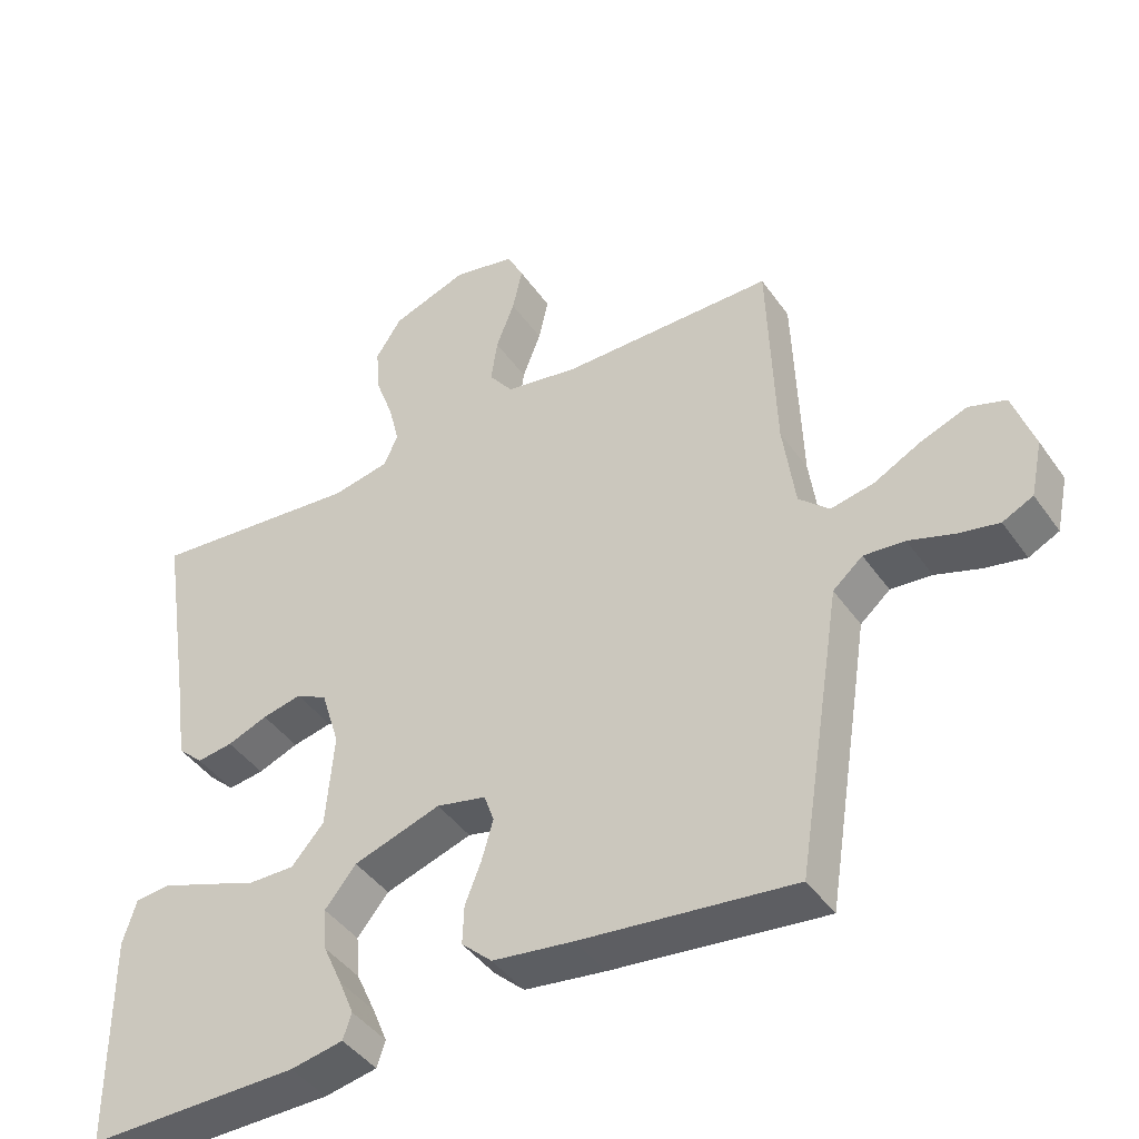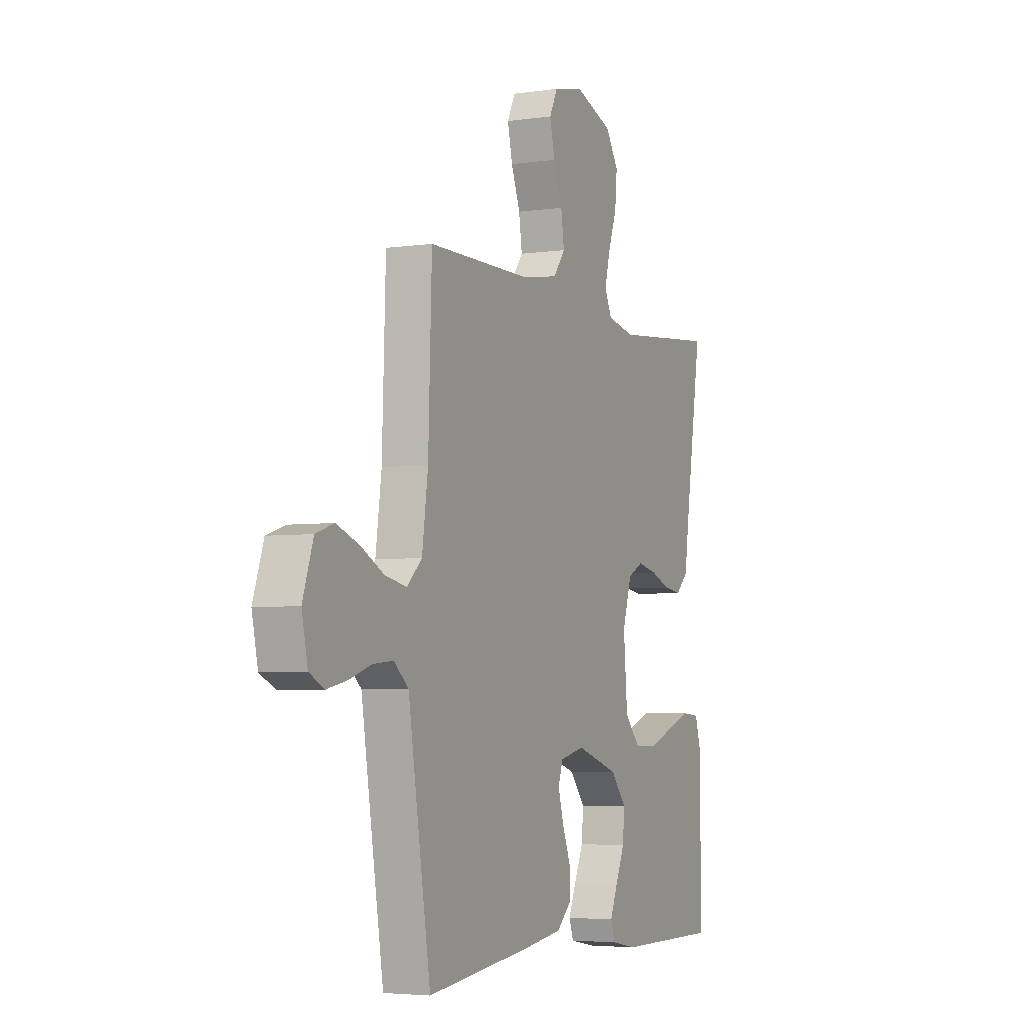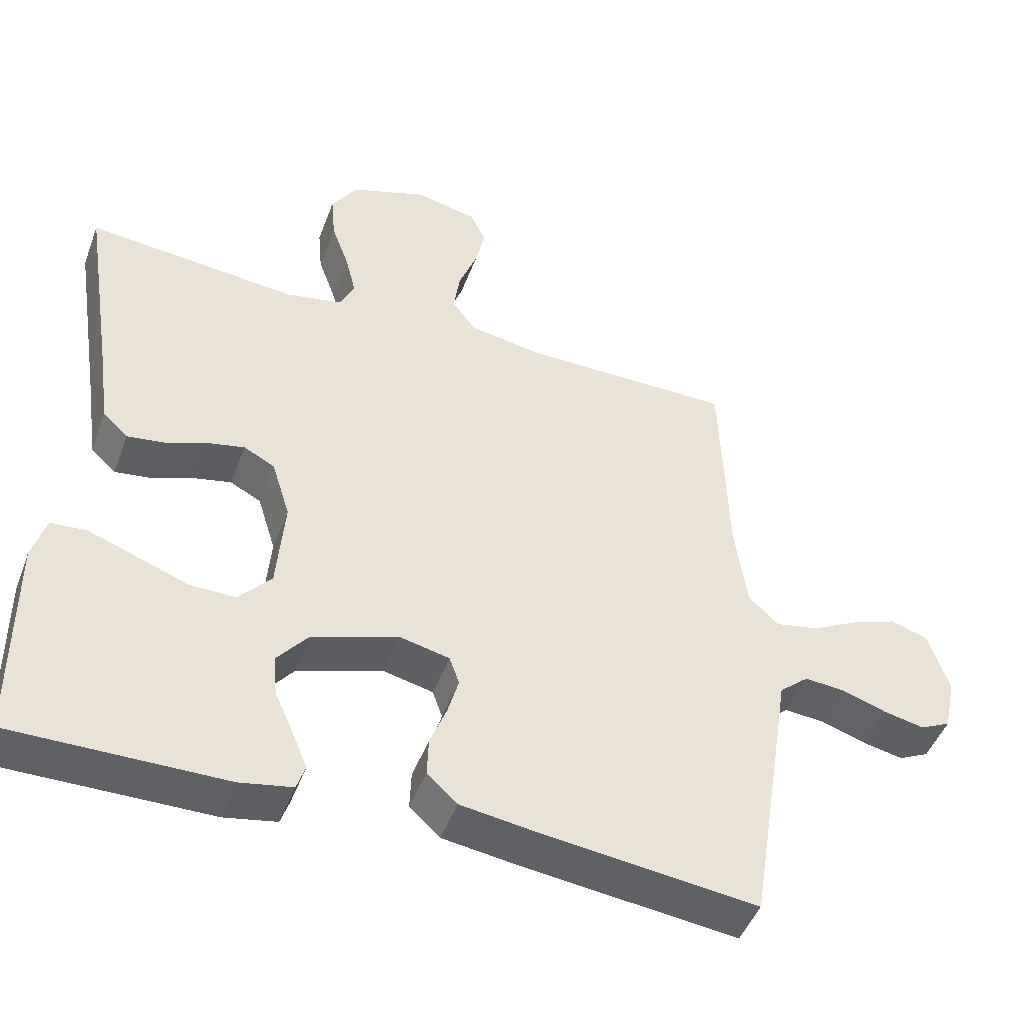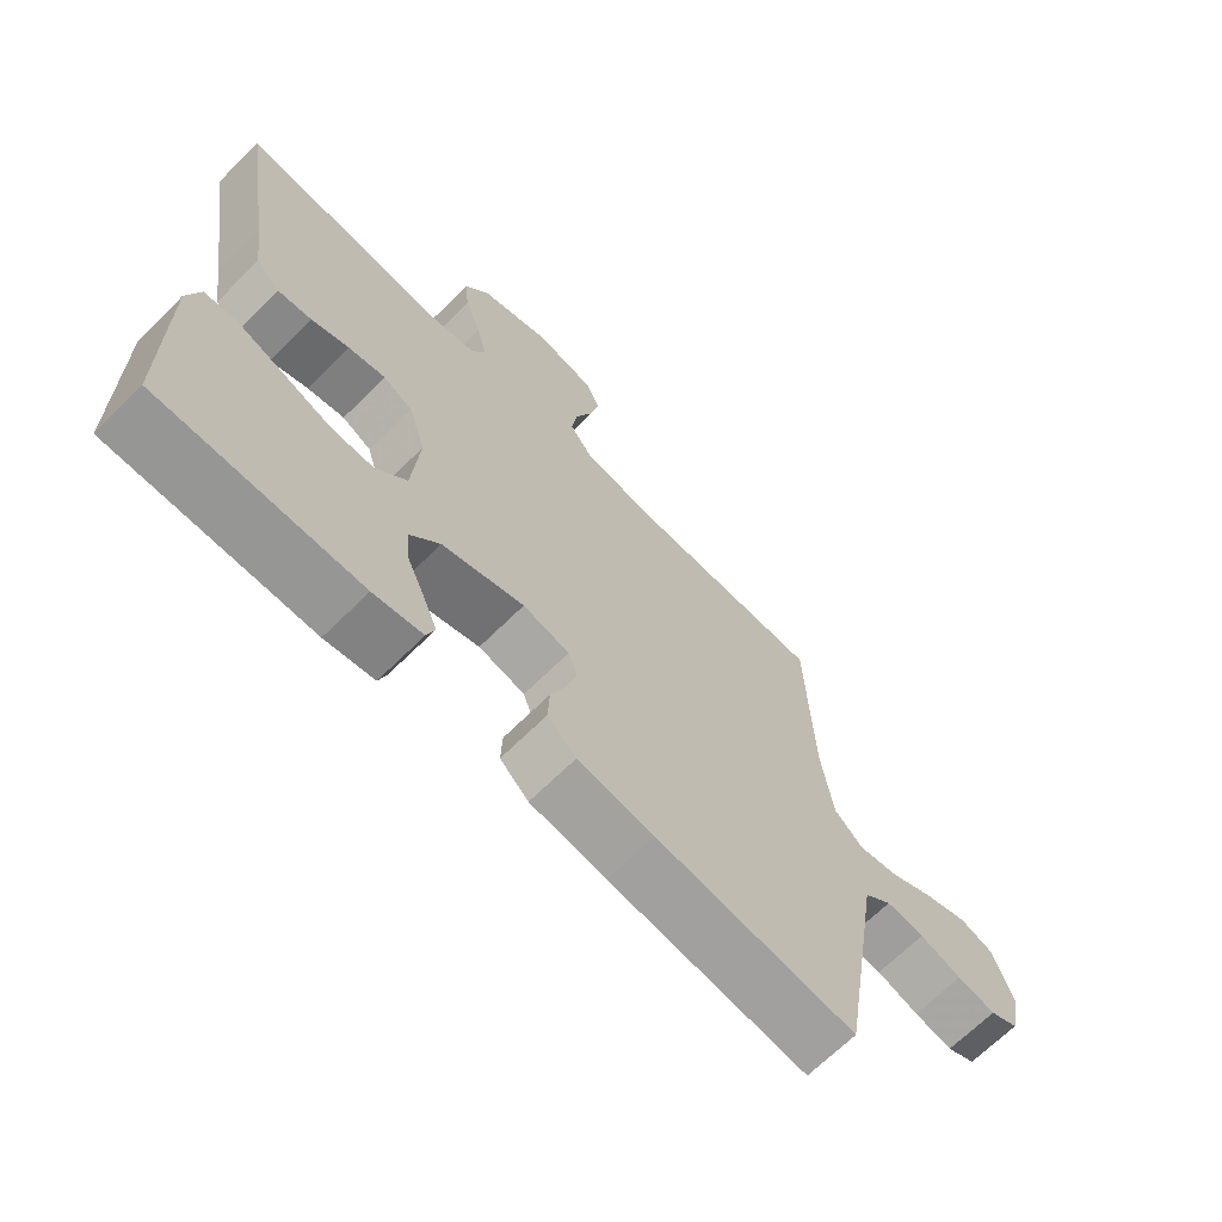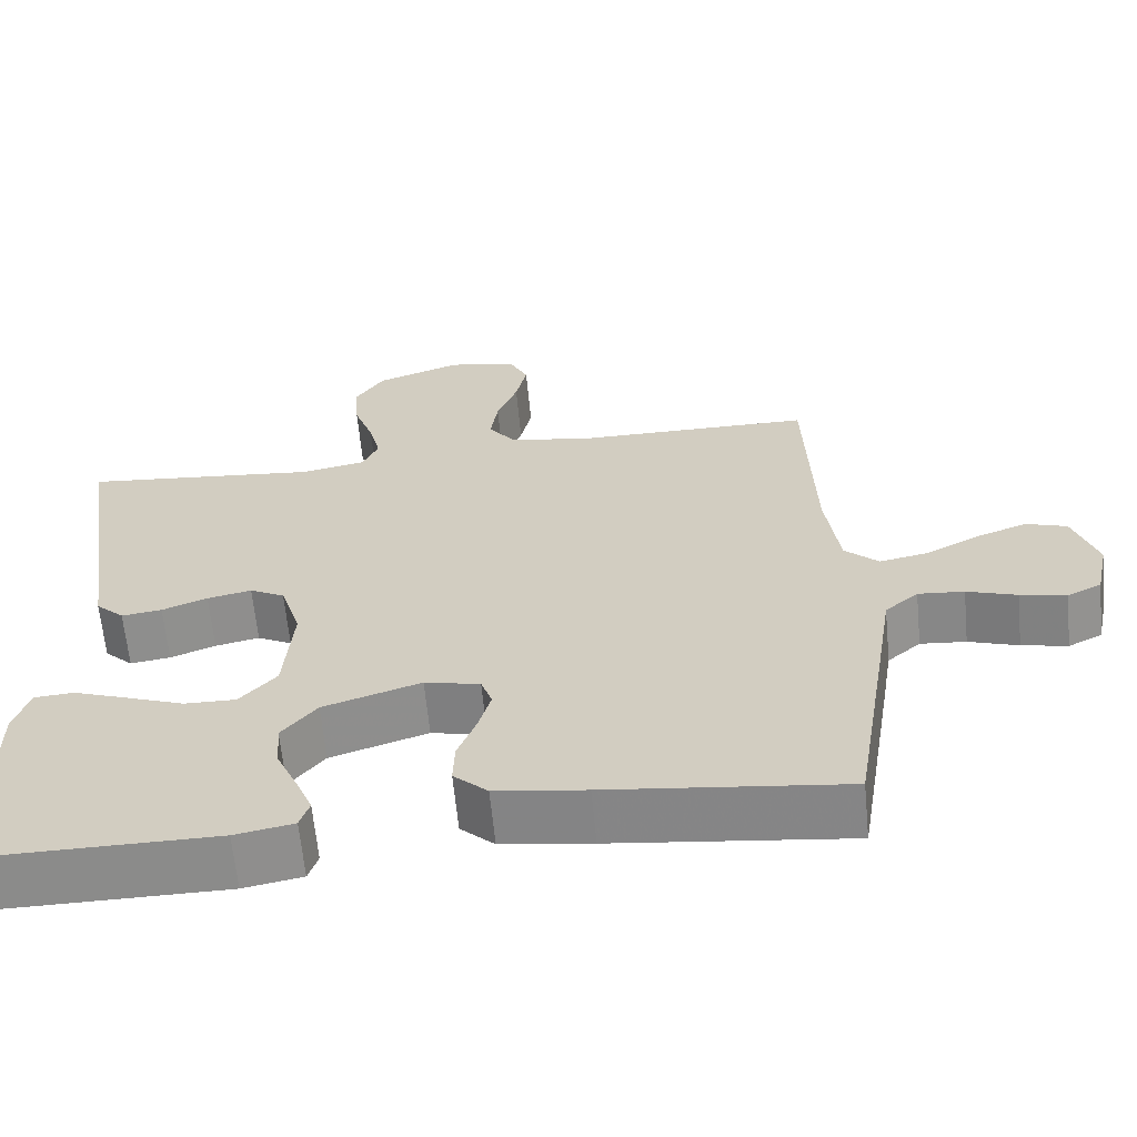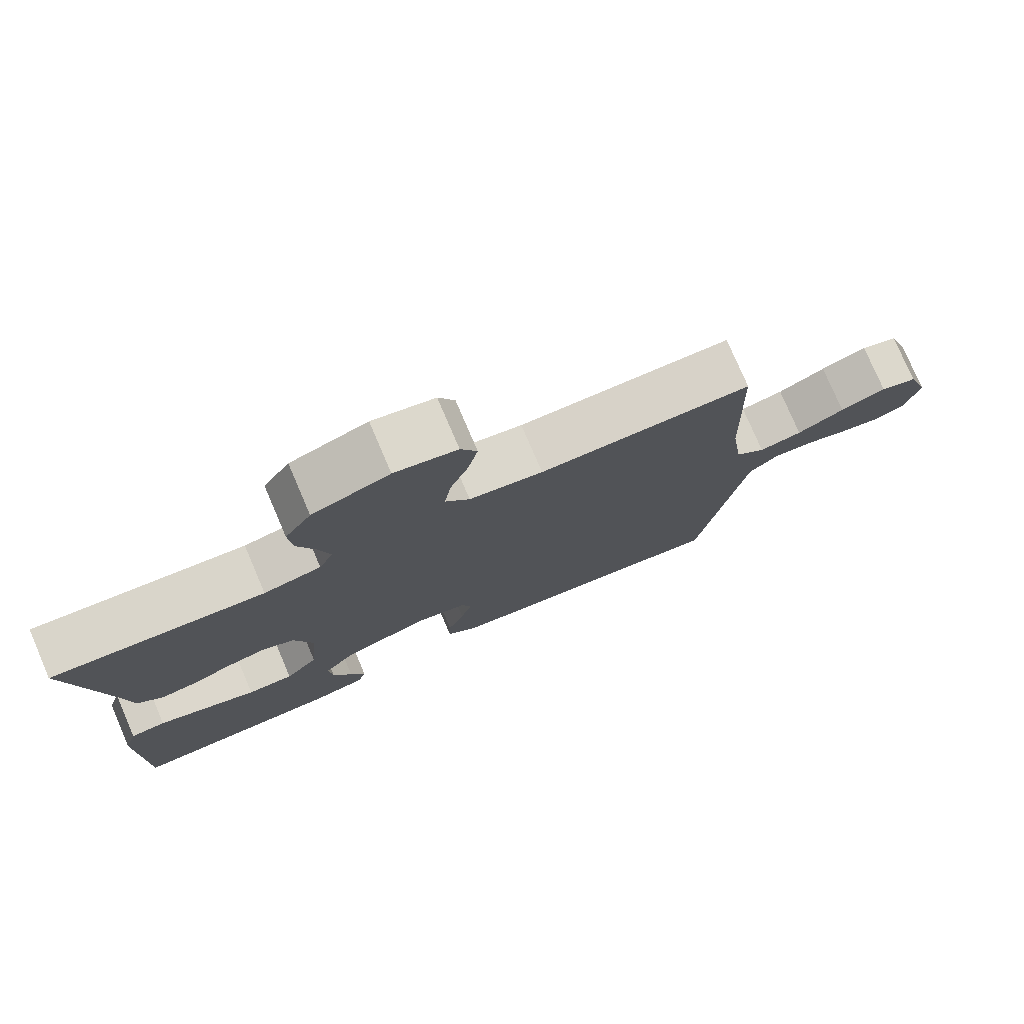
<metadata>
{"format":"obj","ext":"obj","renderer":"f3d","projection":"perspective","resolution":1024,"background":"white","views":[{"elev":-43.2,"azim":32.4,"up":"+Z"},{"elev":-4.4,"azim":115.1,"up":"+Z"},{"elev":-47.2,"azim":-20.1,"up":"+Z"},{"elev":-67.9,"azim":-45.3,"up":"+Z"},{"elev":-63.6,"azim":5.5,"up":"+Z"},{"elev":77.5,"azim":-23.2,"up":"+Z"}]}
</metadata>
<code>
v 0.5 0.07 0.5
v 0.51 0.07 0.2
v 0.527 0.07 0.075
v 0.57 0.07 0.035
v 0.631 0.07 0.047
v 0.698 0.07 0.082
v 0.763 0.07 0.106
v 0.815 0.07 0.089
v 0.845 0.07 0
v 0.828 0.07 -0.079
v 0.785 0.07 -0.1
v 0.727 0.07 -0.088
v 0.664 0.07 -0.067
v 0.606 0.07 -0.062
v 0.564 0.07 -0.098
v 0.548 0.07 -0.2
v 0.5 0.07 -0.5
v 0.2 0.07 -0.465
v 0.086 0.07 -0.449
v 0.043 0.07 -0.409
v 0.045 0.07 -0.354
v 0.068 0.07 -0.295
v 0.084 0.07 -0.239
v 0.07 0.07 -0.199
v 0 0.07 -0.183
v -0.123 0.07 -0.223
v -0.167 0.07 -0.277
v -0.162 0.07 -0.337
v -0.135 0.07 -0.397
v -0.114 0.07 -0.448
v -0.126 0.07 -0.484
v -0.2 0.07 -0.498
v -0.5 0.07 -0.5
v -0.502 0.07 -0.2
v -0.483 0.07 -0.137
v -0.433 0.07 -0.133
v -0.364 0.07 -0.158
v -0.291 0.07 -0.185
v -0.226 0.07 -0.186
v -0.18 0.07 -0.134
v -0.169 0.07 0
v -0.195 0.07 0.084
v -0.239 0.07 0.107
v -0.295 0.07 0.095
v -0.352 0.07 0.073
v -0.403 0.07 0.066
v -0.439 0.07 0.1
v -0.453 0.07 0.2
v -0.5 0.07 0.5
v -0.2 0.07 0.471
v -0.119 0.07 0.487
v -0.099 0.07 0.531
v -0.114 0.07 0.592
v -0.139 0.07 0.661
v -0.145 0.07 0.729
v -0.108 0.07 0.786
v 0 0.07 0.824
v 0.088 0.07 0.805
v 0.111 0.07 0.758
v 0.097 0.07 0.695
v 0.071 0.07 0.627
v 0.062 0.07 0.564
v 0.096 0.07 0.519
v 0.2 0.07 0.501
v 0.5 0 0.5
v 0.51 0 0.2
v 0.527 0 0.075
v 0.57 0 0.035
v 0.631 0 0.047
v 0.698 0 0.082
v 0.763 0 0.106
v 0.815 0 0.089
v 0.845 0 0
v 0.828 0 -0.079
v 0.785 0 -0.1
v 0.727 0 -0.088
v 0.664 0 -0.067
v 0.606 0 -0.062
v 0.564 0 -0.098
v 0.548 0 -0.2
v 0.5 0 -0.5
v 0.2 0 -0.465
v 0.086 0 -0.449
v 0.043 0 -0.409
v 0.045 0 -0.354
v 0.068 0 -0.295
v 0.084 0 -0.239
v 0.07 0 -0.199
v 0 0 -0.183
v -0.123 0 -0.223
v -0.167 0 -0.277
v -0.162 0 -0.337
v -0.135 0 -0.397
v -0.114 0 -0.448
v -0.126 0 -0.484
v -0.2 0 -0.498
v -0.5 0 -0.5
v -0.502 0 -0.2
v -0.483 0 -0.137
v -0.433 0 -0.133
v -0.364 0 -0.158
v -0.291 0 -0.185
v -0.226 0 -0.186
v -0.18 0 -0.134
v -0.169 0 0
v -0.195 0 0.084
v -0.239 0 0.107
v -0.295 0 0.095
v -0.352 0 0.073
v -0.403 0 0.066
v -0.439 0 0.1
v -0.453 0 0.2
v -0.5 0 0.5
v -0.2 0 0.471
v -0.119 0 0.487
v -0.099 0 0.531
v -0.114 0 0.592
v -0.139 0 0.661
v -0.145 0 0.729
v -0.108 0 0.786
v 0 0 0.824
v 0.088 0 0.805
v 0.111 0 0.758
v 0.097 0 0.695
v 0.071 0 0.627
v 0.062 0 0.564
v 0.096 0 0.519
v 0.2 0 0.501
f 59 60 61
f 58 59 61
f 57 58 61
f 56 57 61
f 55 56 61
f 54 55 61
f 53 54 61
f 52 53 61 62
f 51 52 62 63
f 48 49 50
f 51 63 64
f 50 51 64
f 48 50 64
f 47 48 64
f 46 47 64
f 45 46 64
f 44 45 64
f 36 37 38
f 35 36 38
f 34 35 38
f 33 34 38
f 32 33 38
f 31 32 38
f 30 31 38
f 29 30 38
f 28 29 38
f 27 28 38 39
f 26 27 39 40
f 20 21 22
f 19 20 22
f 18 19 22
f 17 18 22
f 16 17 22
f 15 16 22
f 14 15 22 23
f 11 12 13
f 10 11 13
f 9 10 13
f 8 9 13
f 7 8 13
f 6 7 13
f 5 6 13
f 4 5 13 14
f 14 23 24
f 4 14 24
f 3 4 24
f 43 44 64 1
f 25 26 40 41
f 25 41 42
f 24 25 42
f 3 24 42
f 2 3 42
f 1 2 42 43
f 125 124 123
f 125 123 122
f 125 122 121
f 125 121 120
f 125 120 119
f 125 119 118
f 125 118 117
f 126 125 117 116
f 127 126 116 115
f 114 113 112
f 128 127 115
f 128 115 114
f 128 114 112
f 128 112 111
f 128 111 110
f 128 110 109
f 128 109 108
f 102 101 100
f 102 100 99
f 102 99 98
f 102 98 97
f 102 97 96
f 102 96 95
f 102 95 94
f 102 94 93
f 102 93 92
f 103 102 92 91
f 104 103 91 90
f 86 85 84
f 86 84 83
f 86 83 82
f 86 82 81
f 86 81 80
f 86 80 79
f 87 86 79 78
f 77 76 75
f 77 75 74
f 77 74 73
f 77 73 72
f 77 72 71
f 77 71 70
f 77 70 69
f 78 77 69 68
f 88 87 78
f 88 78 68
f 88 68 67
f 65 128 108 107
f 105 104 90 89
f 106 105 89
f 106 89 88
f 106 88 67
f 106 67 66
f 107 106 66 65
f 1 65 66 2
f 2 66 67 3
f 3 67 68 4
f 4 68 69 5
f 5 69 70 6
f 6 70 71 7
f 7 71 72 8
f 8 72 73 9
f 9 73 74 10
f 10 74 75 11
f 11 75 76 12
f 12 76 77 13
f 13 77 78 14
f 14 78 79 15
f 15 79 80 16
f 16 80 81 17
f 17 81 82 18
f 18 82 83 19
f 19 83 84 20
f 20 84 85 21
f 21 85 86 22
f 22 86 87 23
f 23 87 88 24
f 24 88 89 25
f 25 89 90 26
f 26 90 91 27
f 27 91 92 28
f 28 92 93 29
f 29 93 94 30
f 30 94 95 31
f 31 95 96 32
f 32 96 97 33
f 33 97 98 34
f 34 98 99 35
f 35 99 100 36
f 36 100 101 37
f 37 101 102 38
f 38 102 103 39
f 39 103 104 40
f 40 104 105 41
f 41 105 106 42
f 42 106 107 43
f 43 107 108 44
f 44 108 109 45
f 45 109 110 46
f 46 110 111 47
f 47 111 112 48
f 48 112 113 49
f 49 113 114 50
f 50 114 115 51
f 51 115 116 52
f 52 116 117 53
f 53 117 118 54
f 54 118 119 55
f 55 119 120 56
f 56 120 121 57
f 57 121 122 58
f 58 122 123 59
f 59 123 124 60
f 60 124 125 61
f 61 125 126 62
f 62 126 127 63
f 63 127 128 64
f 64 128 65 1

</code>
